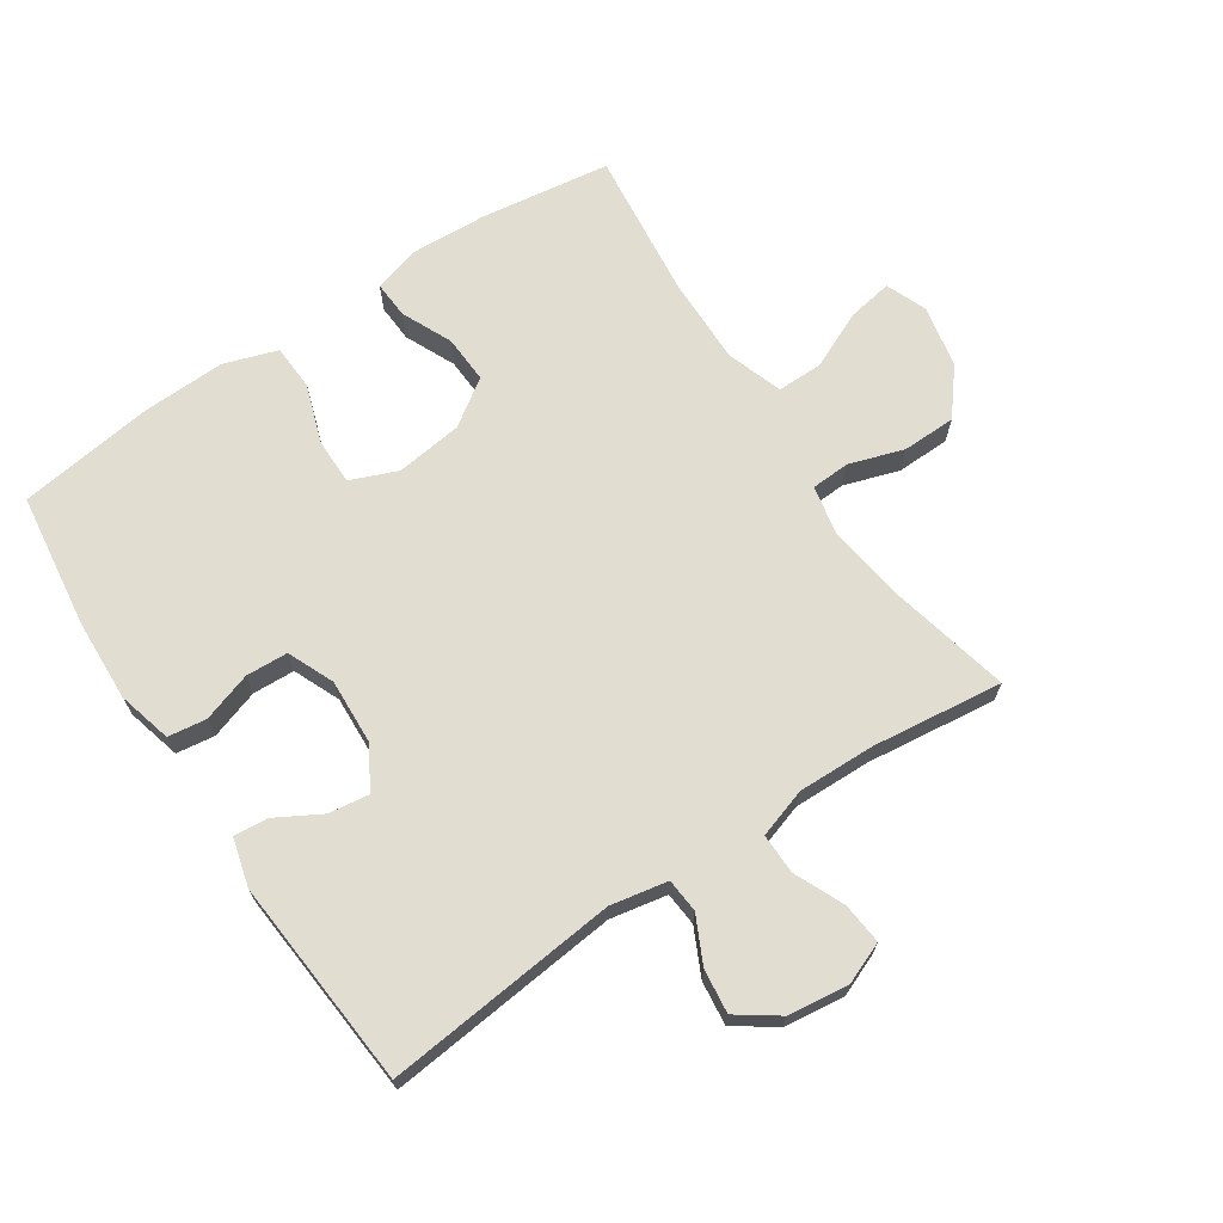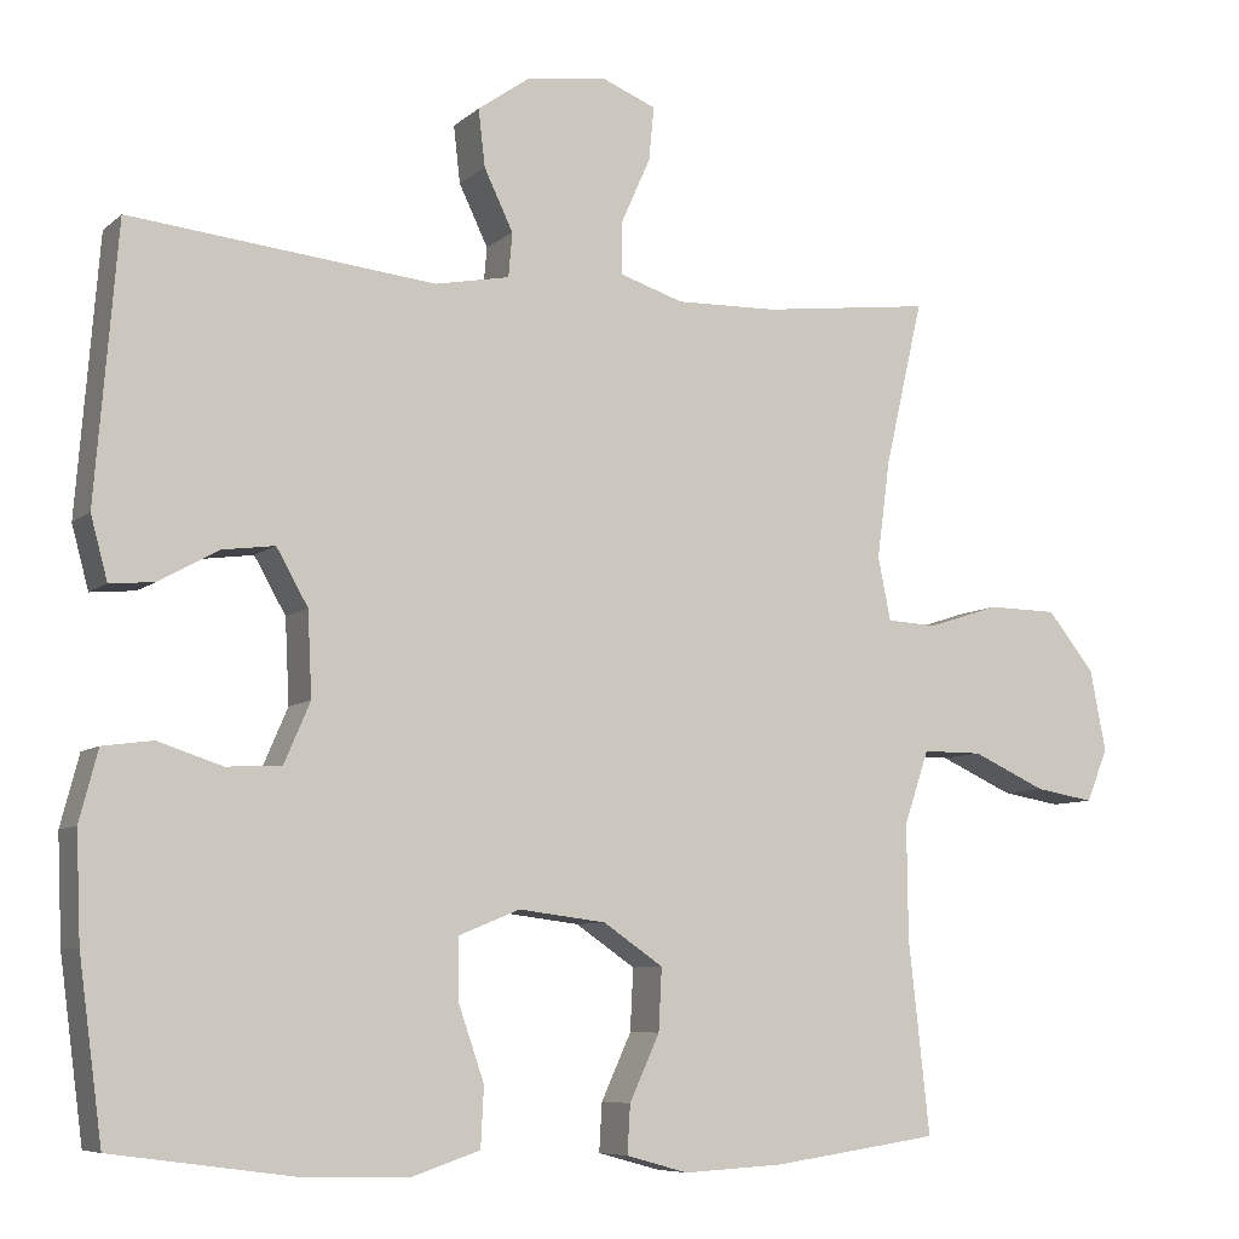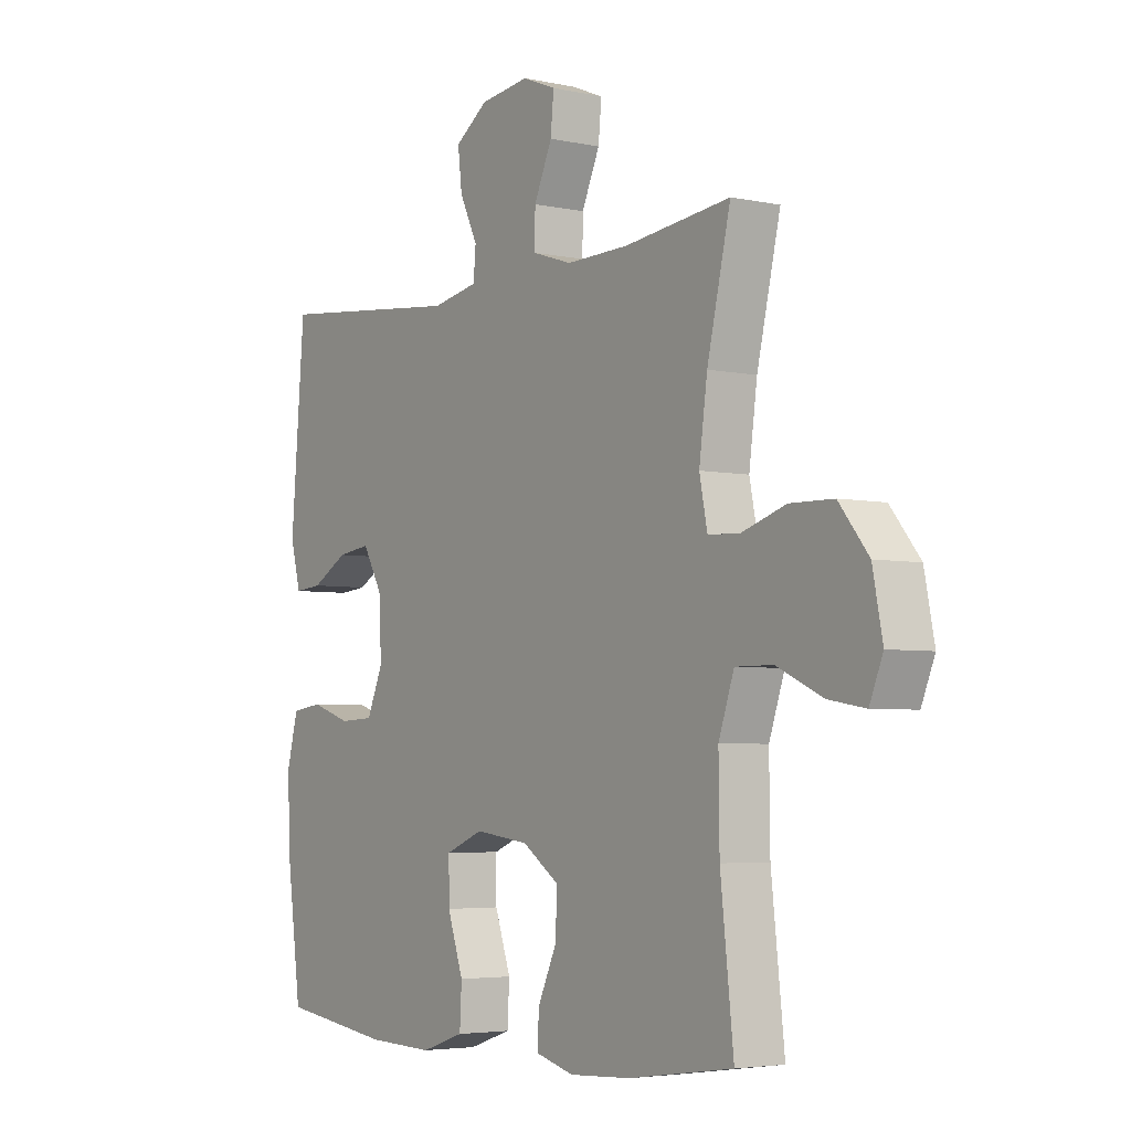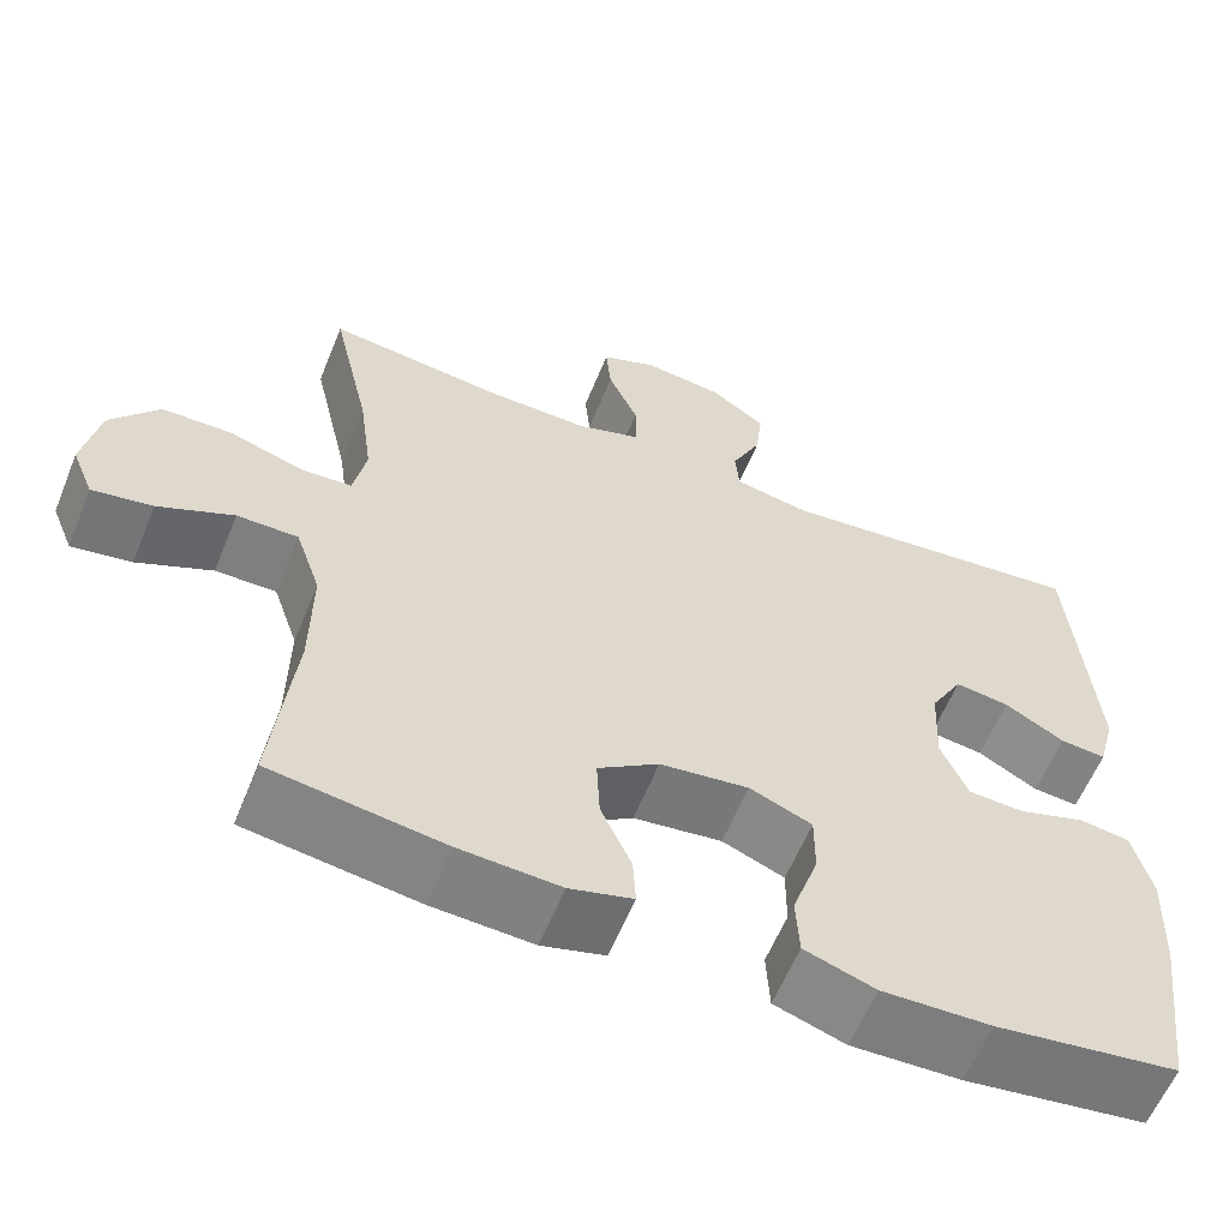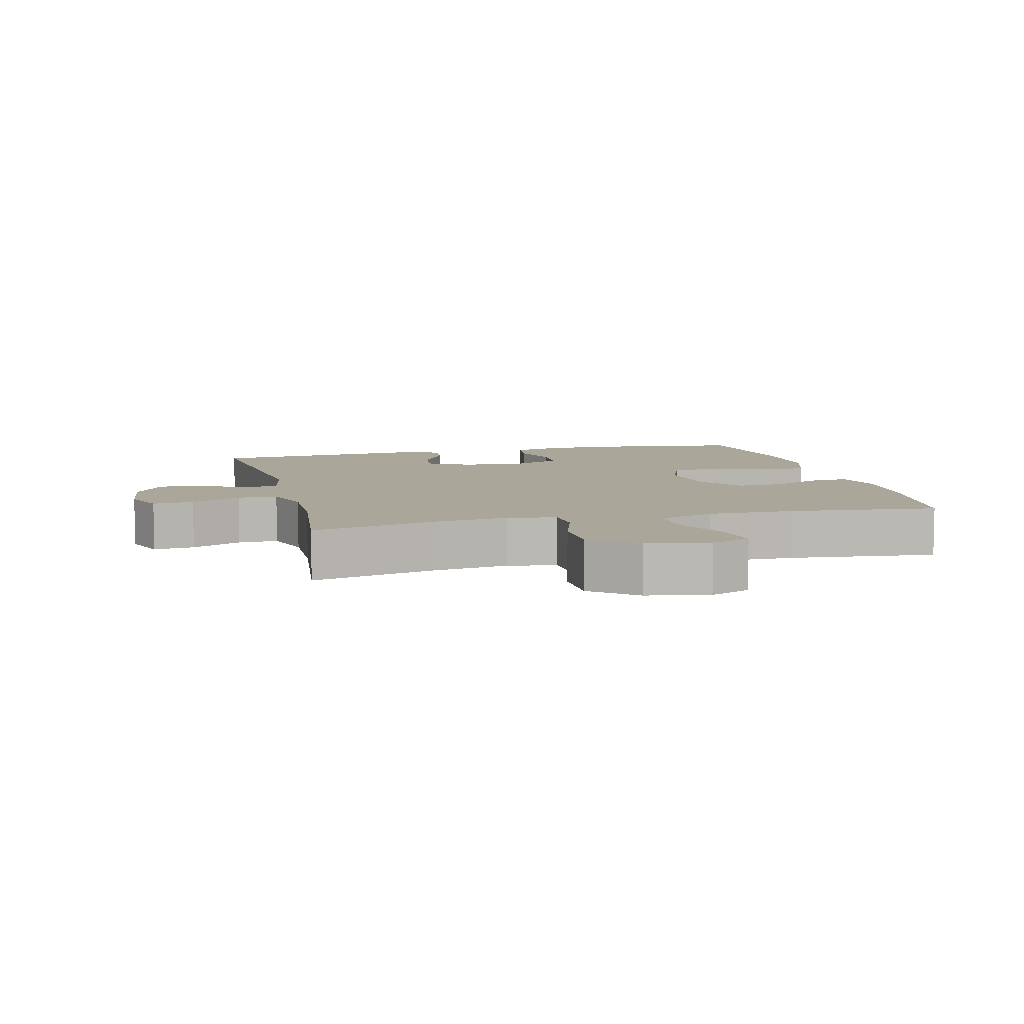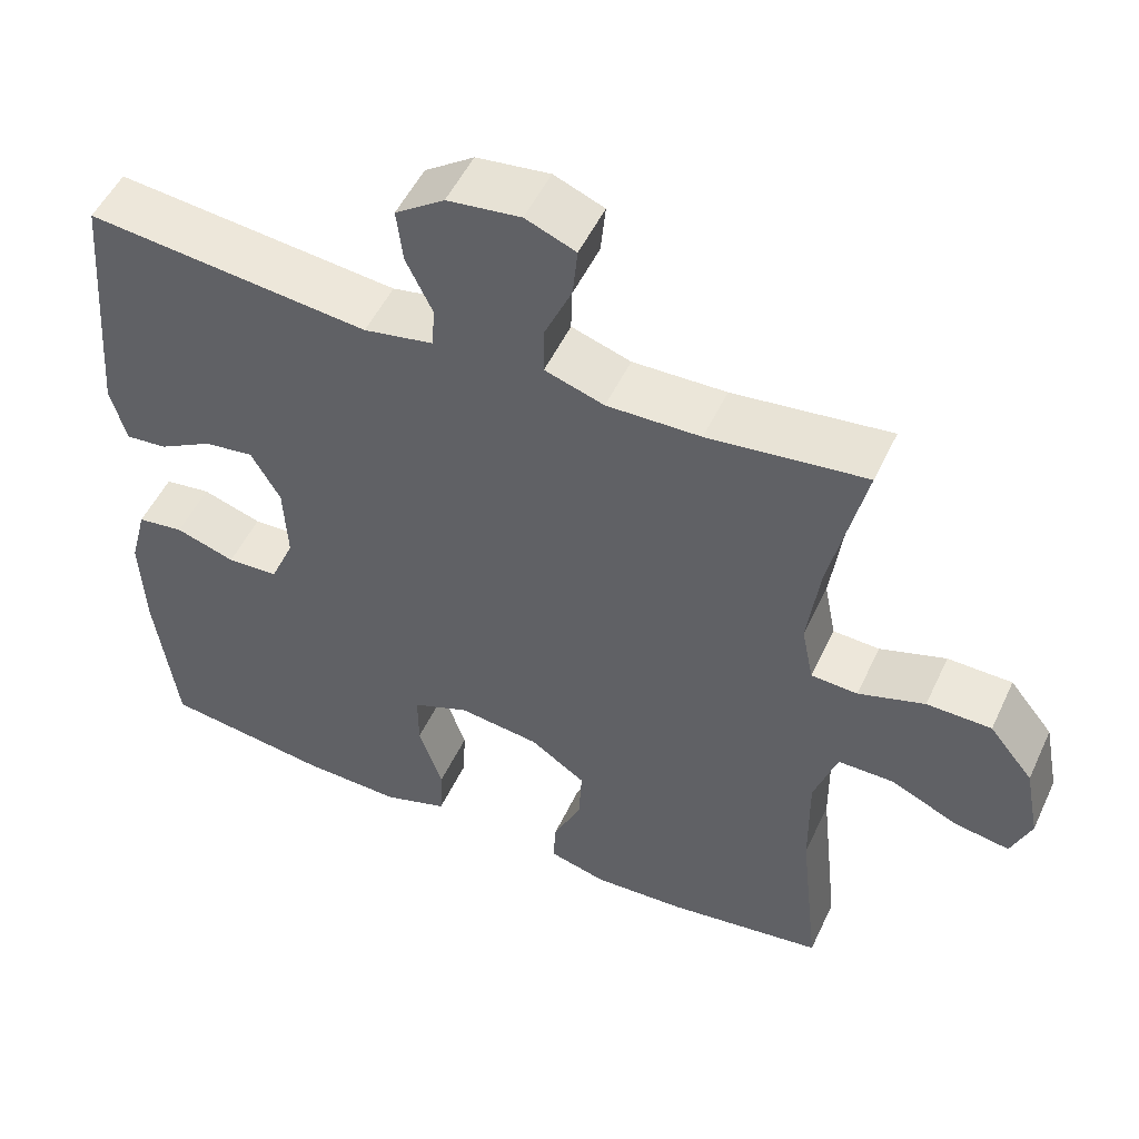
<metadata>
{"format":"obj","ext":"obj","renderer":"f3d","projection":"perspective","resolution":1024,"background":"white","views":[{"elev":68.9,"azim":-33.6,"up":"+Y"},{"elev":-7.4,"azim":-25.4,"up":"+Z"},{"elev":-4.3,"azim":55.0,"up":"+Z"},{"elev":-59.7,"azim":157.9,"up":"+Z"},{"elev":7.8,"azim":75.9,"up":"+Y"},{"elev":51.4,"azim":24.6,"up":"+Z"}]}
</metadata>
<code>
o path604
v -0.5587 0.0375 0.1465
v -0.5385 0.0375 0.07099
v -0.4849 0.0375 0.07587
v -0.4147 0.0375 0.1155
v -0.3507 0.0375 0.1241
v -0.3129 0.0375 0.05739
v -0.3079 0.0375 -0.04356
v -0.3393 0.0375 -0.1164
v -0.4054 0.0375 -0.1196
v -0.4829 0.0375 -0.09438
v -0.5431 0.0375 -0.1027
v -0.5653 0.0375 -0.1874
v -0.5598 0.0375 -0.3148
v -0.5317 0.0375 -0.5266
v -0.3165 0.0375 -0.5559
v -0.188 0.0375 -0.5599
v -0.1045 0.0375 -0.5319
v -0.1008 0.0375 -0.4605
v -0.1316 0.0375 -0.3709
v -0.1321 0.0375 -0.2974
v -0.05869 0.0375 -0.2675
v 0.04602 0.0375 -0.2808
v 0.1178 0.0375 -0.33
v 0.114 0.0375 -0.4046
v 0.078 0.0375 -0.4833
v 0.07454 0.0375 -0.5416
v 0.149 0.0375 -0.562
v 0.2682 0.0375 -0.5556
v 0.4702 0.0375 -0.5266
v 0.4448 0.0375 -0.2956
v 0.4433 0.0375 -0.1583
v 0.4732 0.0375 -0.0707
v 0.5451 0.0375 -0.07077
v 0.6337 0.0375 -0.1112
v 0.7046 0.0375 -0.1233
v 0.7302 0.0375 -0.06022
v 0.7111 0.0375 0.03765
v 0.6543 0.0375 0.1082
v 0.5707 0.0375 0.1096
v 0.4848 0.0375 0.08181
v 0.4245 0.0375 0.08501
v 0.4092 0.0375 0.1611
v 0.4249 0.0375 0.2785
v 0.4702 0.0375 0.4751
v 0.2656 0.0375 0.4505
v 0.1442 0.0375 0.4476
v 0.06731 0.0375 0.4727
v 0.06823 0.0375 0.5355
v 0.1033 0.0375 0.614
v 0.1095 0.0375 0.6785
v 0.04456 0.0375 0.7048
v -0.05059 0.0375 0.6927
v -0.1143 0.0375 0.648
v -0.1064 0.0375 0.5792
v -0.0716 0.0375 0.5067
v -0.07617 0.0375 0.4536
v -0.1656 0.0375 0.4365
v -0.5317 0.0375 0.4751
v -0.5587 -0.0375 0.1465
v -0.5385 -0.0375 0.07099
v -0.4849 -0.0375 0.07587
v -0.4147 -0.0375 0.1155
v -0.3507 -0.0375 0.1241
v -0.3129 -0.0375 0.05739
v -0.3079 -0.0375 -0.04356
v -0.3393 -0.0375 -0.1164
v -0.4054 -0.0375 -0.1196
v -0.4829 -0.0375 -0.09438
v -0.5431 -0.0375 -0.1027
v -0.5653 -0.0375 -0.1874
v -0.5598 -0.0375 -0.3148
v -0.5317 -0.0375 -0.5266
v -0.3165 -0.0375 -0.5559
v -0.188 -0.0375 -0.5599
v -0.1045 -0.0375 -0.5319
v -0.1008 -0.0375 -0.4605
v -0.1316 -0.0375 -0.3709
v -0.1321 -0.0375 -0.2974
v -0.05869 -0.0375 -0.2675
v 0.04602 -0.0375 -0.2808
v 0.1178 -0.0375 -0.33
v 0.114 -0.0375 -0.4046
v 0.078 -0.0375 -0.4833
v 0.07454 -0.0375 -0.5416
v 0.149 -0.0375 -0.562
v 0.2682 -0.0375 -0.5556
v 0.4702 -0.0375 -0.5266
v 0.4448 -0.0375 -0.2956
v 0.4433 -0.0375 -0.1583
v 0.4732 -0.0375 -0.0707
v 0.5451 -0.0375 -0.07077
v 0.6337 -0.0375 -0.1112
v 0.7046 -0.0375 -0.1233
v 0.7302 -0.0375 -0.06022
v 0.7111 -0.0375 0.03765
v 0.6543 -0.0375 0.1082
v 0.5707 -0.0375 0.1096
v 0.4848 -0.0375 0.08181
v 0.4245 -0.0375 0.08501
v 0.4092 -0.0375 0.1611
v 0.4249 -0.0375 0.2785
v 0.4702 -0.0375 0.4751
v 0.2656 -0.0375 0.4505
v 0.1442 -0.0375 0.4476
v 0.06731 -0.0375 0.4727
v 0.06823 -0.0375 0.5355
v 0.1033 -0.0375 0.614
v 0.1095 -0.0375 0.6785
v 0.04456 -0.0375 0.7048
v -0.05059 -0.0375 0.6927
v -0.1143 -0.0375 0.648
v -0.1064 -0.0375 0.5792
v -0.0716 -0.0375 0.5067
v -0.07617 -0.0375 0.4536
v -0.1656 -0.0375 0.4365
v -0.5317 -0.0375 0.4751
v 0.1095 0.0375 0.6785
v 0.1095 0.0375 0.6785
v 0.04456 0.0375 0.7048
v -0.05059 0.0375 0.6927
v -0.1143 0.0375 0.648
v -0.1143 0.0375 0.648
v 0.1033 0.0375 0.614
v -0.1064 0.0375 0.5792
v 0.06823 0.0375 0.5355
v -0.0716 0.0375 0.5067
v 0.06731 0.0375 0.4727
v 0.06731 0.0375 0.4727
v -0.07617 0.0375 0.4536
v -0.07617 0.0375 0.4536
v 0.1442 0.0375 0.4476
v 0.4702 0.0375 0.4751
v 0.4702 0.0375 0.4751
v 0.2656 0.0375 0.4505
v -0.1656 0.0375 0.4365
v -0.5317 0.0375 0.4751
v -0.5317 0.0375 0.4751
v 0.4249 0.0375 0.2785
v 0.4092 0.0375 0.1611
v -0.5587 0.0375 0.1465
v 0.4245 0.0375 0.08501
v 0.4245 0.0375 0.08501
v -0.4147 0.0375 0.1155
v -0.3507 0.0375 0.1241
v -0.3507 0.0375 0.1241
v -0.5385 0.0375 0.07099
v -0.5385 0.0375 0.07099
v -0.3129 0.0375 0.05739
v -0.4849 0.0375 0.07587
v 0.6543 0.0375 0.1082
v 0.5707 0.0375 0.1096
v 0.4848 0.0375 0.08181
v 0.7111 0.0375 0.03765
v -0.3079 0.0375 -0.04356
v 0.7302 0.0375 -0.06022
v -0.3393 0.0375 -0.1164
v -0.3393 0.0375 -0.1164
v 0.7046 0.0375 -0.1233
v 0.7046 0.0375 -0.1233
v 0.4732 0.0375 -0.0707
v 0.4732 0.0375 -0.0707
v 0.5451 0.0375 -0.07077
v 0.4433 0.0375 -0.1583
v 0.6337 0.0375 -0.1112
v -0.4054 0.0375 -0.1196
v -0.4829 0.0375 -0.09438
v -0.5431 0.0375 -0.1027
v -0.5431 0.0375 -0.1027
v -0.5653 0.0375 -0.1874
v 0.4448 0.0375 -0.2956
v -0.5598 0.0375 -0.3148
v -0.05869 0.0375 -0.2675
v 0.04602 0.0375 -0.2808
v -0.1321 0.0375 -0.2974
v -0.1321 0.0375 -0.2974
v 0.1178 0.0375 -0.33
v -0.1316 0.0375 -0.3709
v 0.114 0.0375 -0.4046
v -0.1008 0.0375 -0.4605
v 0.078 0.0375 -0.4833
v 0.4702 0.0375 -0.5266
v 0.4702 0.0375 -0.5266
v -0.1045 0.0375 -0.5319
v -0.1045 0.0375 -0.5319
v 0.07454 0.0375 -0.5416
v 0.07454 0.0375 -0.5416
v -0.5317 0.0375 -0.5266
v -0.5317 0.0375 -0.5266
v -0.188 0.0375 -0.5599
v 0.2682 0.0375 -0.5556
v -0.3165 0.0375 -0.5559
v 0.149 0.0375 -0.562
v 0.1095 -0.0375 0.6785
v 0.1095 -0.0375 0.6785
v 0.04456 -0.0375 0.7048
v -0.05059 -0.0375 0.6927
v -0.1143 -0.0375 0.648
v -0.1143 -0.0375 0.648
v 0.1033 -0.0375 0.614
v -0.1064 -0.0375 0.5792
v 0.06823 -0.0375 0.5355
v -0.0716 -0.0375 0.5067
v 0.06731 -0.0375 0.4727
v 0.06731 -0.0375 0.4727
v -0.07617 -0.0375 0.4536
v -0.07617 -0.0375 0.4536
v 0.1442 -0.0375 0.4476
v 0.4702 -0.0375 0.4751
v 0.4702 -0.0375 0.4751
v 0.2656 -0.0375 0.4505
v -0.1656 -0.0375 0.4365
v -0.5317 -0.0375 0.4751
v -0.5317 -0.0375 0.4751
v 0.4249 -0.0375 0.2785
v 0.4092 -0.0375 0.1611
v -0.5587 -0.0375 0.1465
v 0.4245 -0.0375 0.08501
v 0.4245 -0.0375 0.08501
v -0.4147 -0.0375 0.1155
v -0.3507 -0.0375 0.1241
v -0.3507 -0.0375 0.1241
v -0.5385 -0.0375 0.07099
v -0.5385 -0.0375 0.07099
v -0.3129 -0.0375 0.05739
v -0.4849 -0.0375 0.07587
v 0.6543 -0.0375 0.1082
v 0.5707 -0.0375 0.1096
v 0.4848 -0.0375 0.08181
v 0.7111 -0.0375 0.03765
v -0.3079 -0.0375 -0.04356
v 0.7302 -0.0375 -0.06022
v -0.3393 -0.0375 -0.1164
v -0.3393 -0.0375 -0.1164
v 0.7046 -0.0375 -0.1233
v 0.7046 -0.0375 -0.1233
v 0.4732 -0.0375 -0.0707
v 0.4732 -0.0375 -0.0707
v 0.5451 -0.0375 -0.07077
v 0.4433 -0.0375 -0.1583
v 0.6337 -0.0375 -0.1112
v -0.4054 -0.0375 -0.1196
v -0.4829 -0.0375 -0.09438
v -0.5431 -0.0375 -0.1027
v -0.5431 -0.0375 -0.1027
v -0.5653 -0.0375 -0.1874
v 0.4448 -0.0375 -0.2956
v -0.5598 -0.0375 -0.3148
v -0.05869 -0.0375 -0.2675
v 0.04602 -0.0375 -0.2808
v -0.1321 -0.0375 -0.2974
v -0.1321 -0.0375 -0.2974
v 0.1178 -0.0375 -0.33
v -0.1316 -0.0375 -0.3709
v 0.114 -0.0375 -0.4046
v -0.1008 -0.0375 -0.4605
v 0.078 -0.0375 -0.4833
v 0.4702 -0.0375 -0.5266
v 0.4702 -0.0375 -0.5266
v -0.1045 -0.0375 -0.5319
v -0.1045 -0.0375 -0.5319
v 0.07454 -0.0375 -0.5416
v 0.07454 -0.0375 -0.5416
v -0.5317 -0.0375 -0.5266
v -0.5317 -0.0375 -0.5266
v -0.188 -0.0375 -0.5599
v 0.2682 -0.0375 -0.5556
v -0.3165 -0.0375 -0.5559
v 0.149 -0.0375 -0.562
f 238 229 227
f 217 236 228
f 224 211 220
f 220 212 219
f 248 230 250
f 247 241 245
f 225 216 222
f 202 201 200
f 245 242 243
f 207 205 224
f 238 228 236
f 250 232 247
f 253 267 265
f 250 247 253
f 210 214 208
f 216 219 212
f 250 230 232
f 245 241 242
f 231 229 240
f 203 205 207
f 232 241 247
f 234 231 240
f 199 196 201
f 215 224 249
f 239 249 252
f 246 266 257
f 205 203 202
f 267 247 263
f 205 211 224
f 254 256 268
f 219 216 225
f 253 265 255
f 247 267 253
f 249 224 248
f 255 265 259
f 211 212 220
f 248 224 230
f 214 210 215
f 246 254 266
f 239 217 249
f 217 215 249
f 252 254 246
f 226 227 229
f 210 207 215
f 236 217 239
f 266 254 268
f 196 199 195
f 240 229 238
f 201 202 203
f 193 195 199
f 200 201 196
f 215 207 224
f 228 238 227
f 200 196 197
f 239 252 246
f 268 256 261
f 118 51 109 194
f 51 52 110 109
f 52 122 198 110
f 49 50 108 107
f 53 54 112 111
f 48 49 107 106
f 54 55 113 112
f 128 48 106 204
f 55 130 206 113
f 46 47 105 104
f 133 45 103 209
f 56 57 115 114
f 45 46 104 103
f 57 137 213 115
f 43 44 102 101
f 42 43 101 100
f 58 1 59 116
f 142 42 100 218
f 4 145 221 62
f 1 147 223 59
f 5 6 64 63
f 3 4 62 61
f 2 3 61 60
f 38 39 97 96
f 39 40 98 97
f 37 38 96 95
f 40 41 99 98
f 6 7 65 64
f 36 37 95 94
f 7 157 233 65
f 159 36 94 235
f 161 33 91 237
f 31 32 90 89
f 34 35 93 92
f 33 34 92 91
f 9 10 68 67
f 10 168 244 68
f 11 12 70 69
f 8 9 67 66
f 30 31 89 88
f 12 13 71 70
f 21 22 80 79
f 175 21 79 251
f 22 23 81 80
f 19 20 78 77
f 23 24 82 81
f 18 19 77 76
f 24 25 83 82
f 182 30 88 258
f 184 18 76 260
f 25 186 262 83
f 13 188 264 71
f 16 17 75 74
f 28 29 87 86
f 15 16 74 73
f 14 15 73 72
f 27 28 86 85
f 26 27 85 84
f 162 151 153
f 141 152 160
f 148 144 135
f 144 143 136
f 172 174 154
f 171 169 165
f 149 146 140
f 126 124 125
f 169 167 166
f 131 148 129
f 162 160 152
f 174 171 156
f 177 189 191
f 174 177 171
f 134 132 138
f 140 136 143
f 174 156 154
f 169 166 165
f 155 164 153
f 127 131 129
f 156 171 165
f 158 164 155
f 123 125 120
f 139 173 148
f 163 176 173
f 170 181 190
f 129 126 127
f 191 187 171
f 129 148 135
f 178 192 180
f 143 149 140
f 177 179 189
f 171 177 191
f 173 172 148
f 179 183 189
f 135 144 136
f 172 154 148
f 138 139 134
f 170 190 178
f 163 173 141
f 141 173 139
f 176 170 178
f 150 153 151
f 134 139 131
f 160 163 141
f 190 192 178
f 120 119 123
f 164 162 153
f 125 127 126
f 117 123 119
f 124 120 125
f 139 148 131
f 152 151 162
f 124 121 120
f 163 170 176
f 192 185 180

</code>
